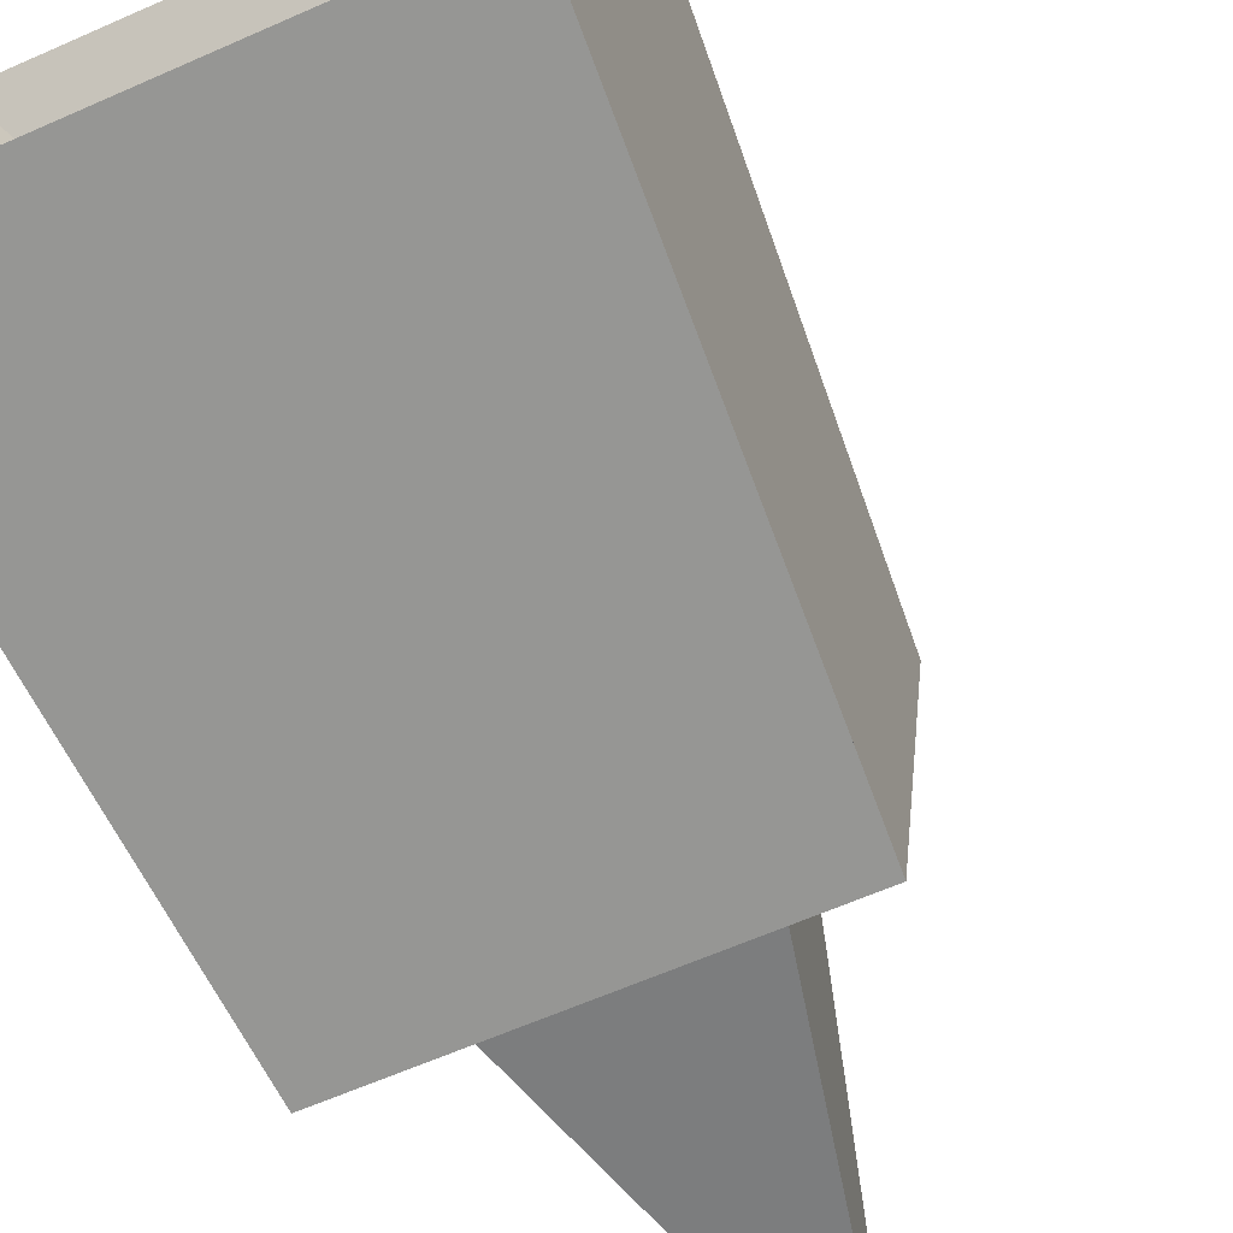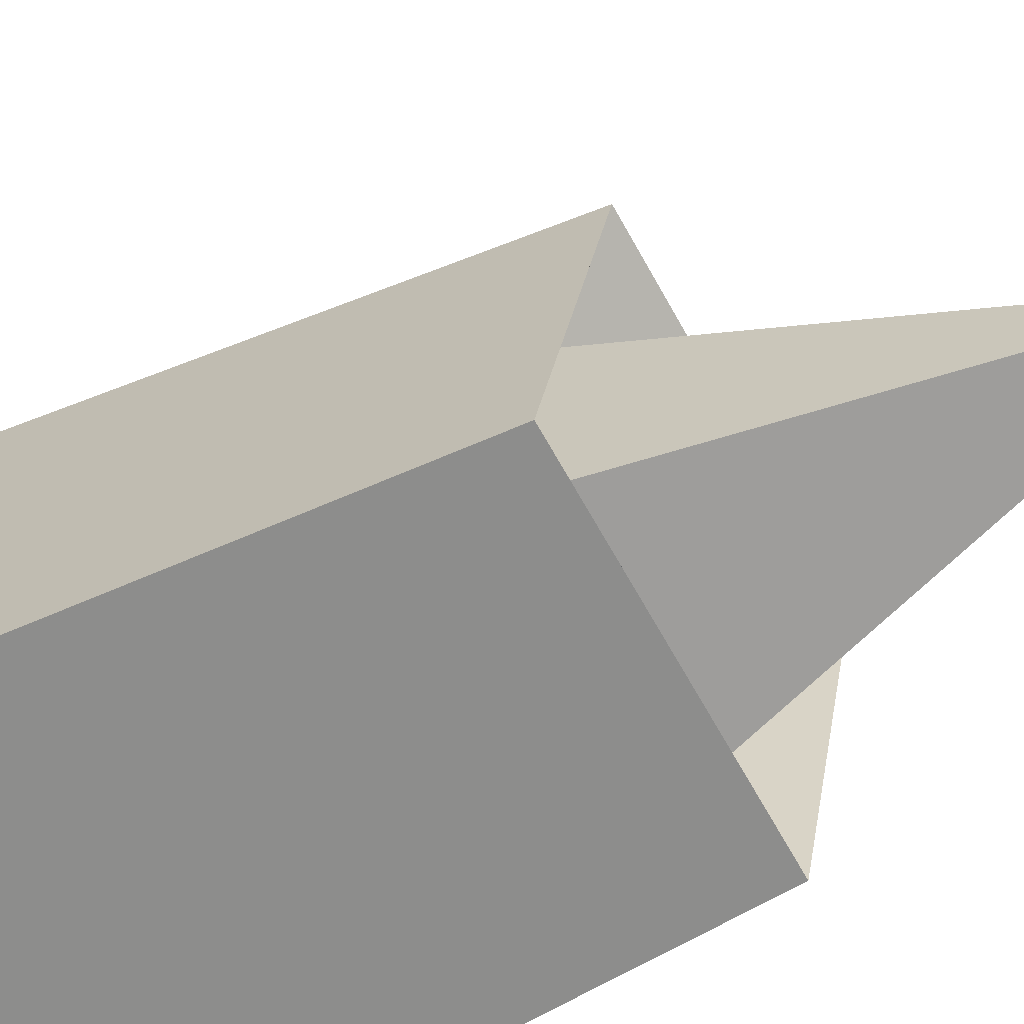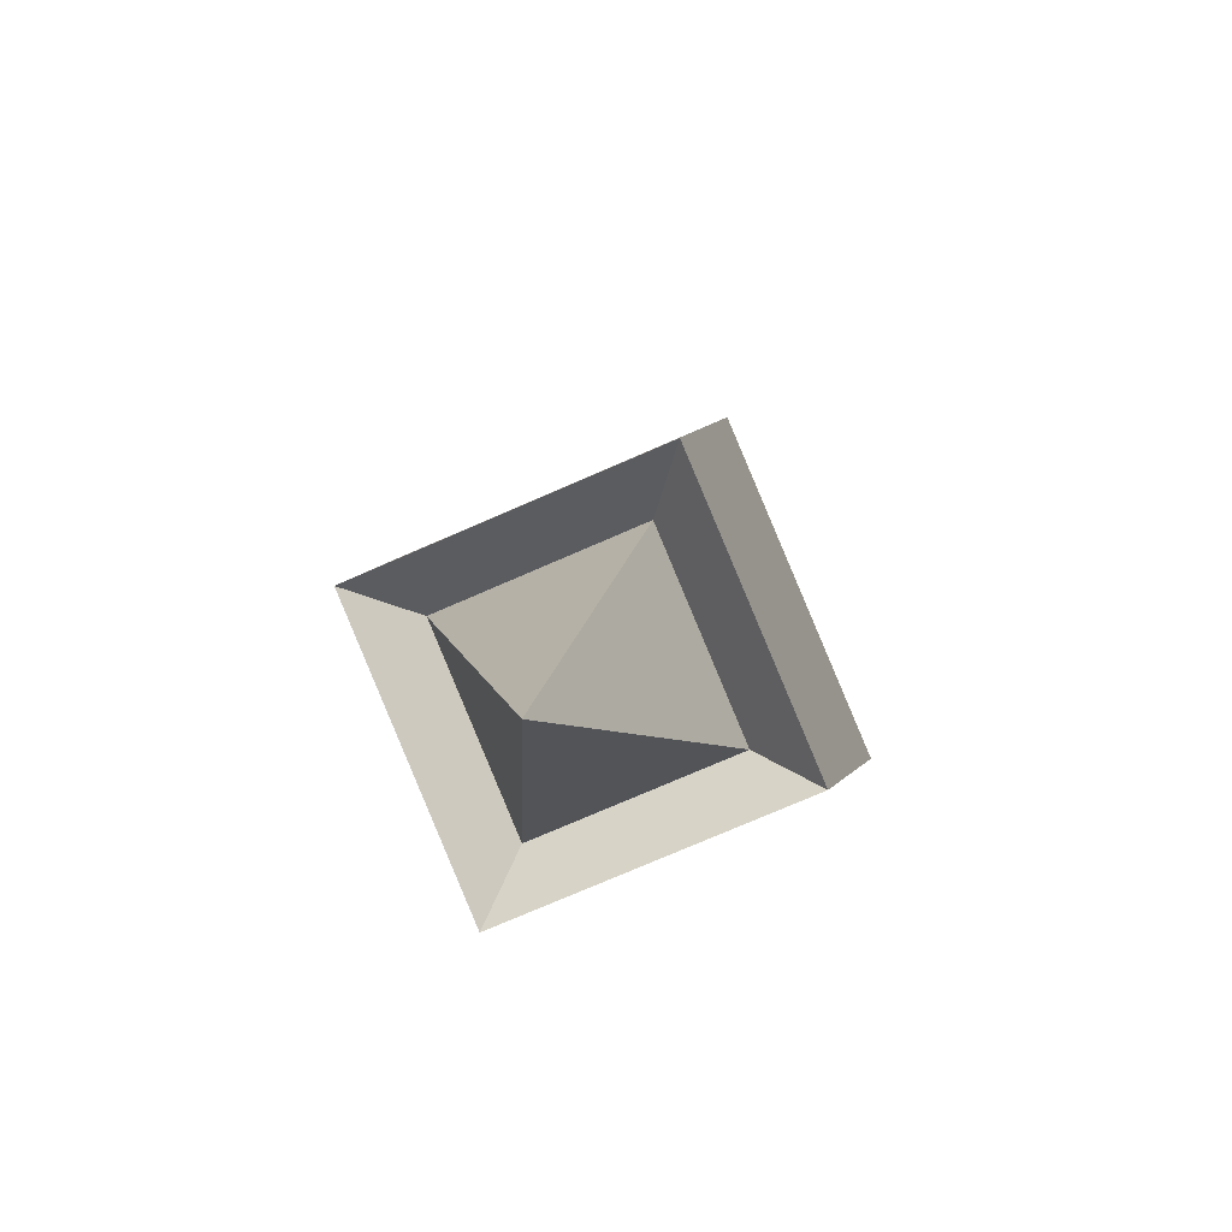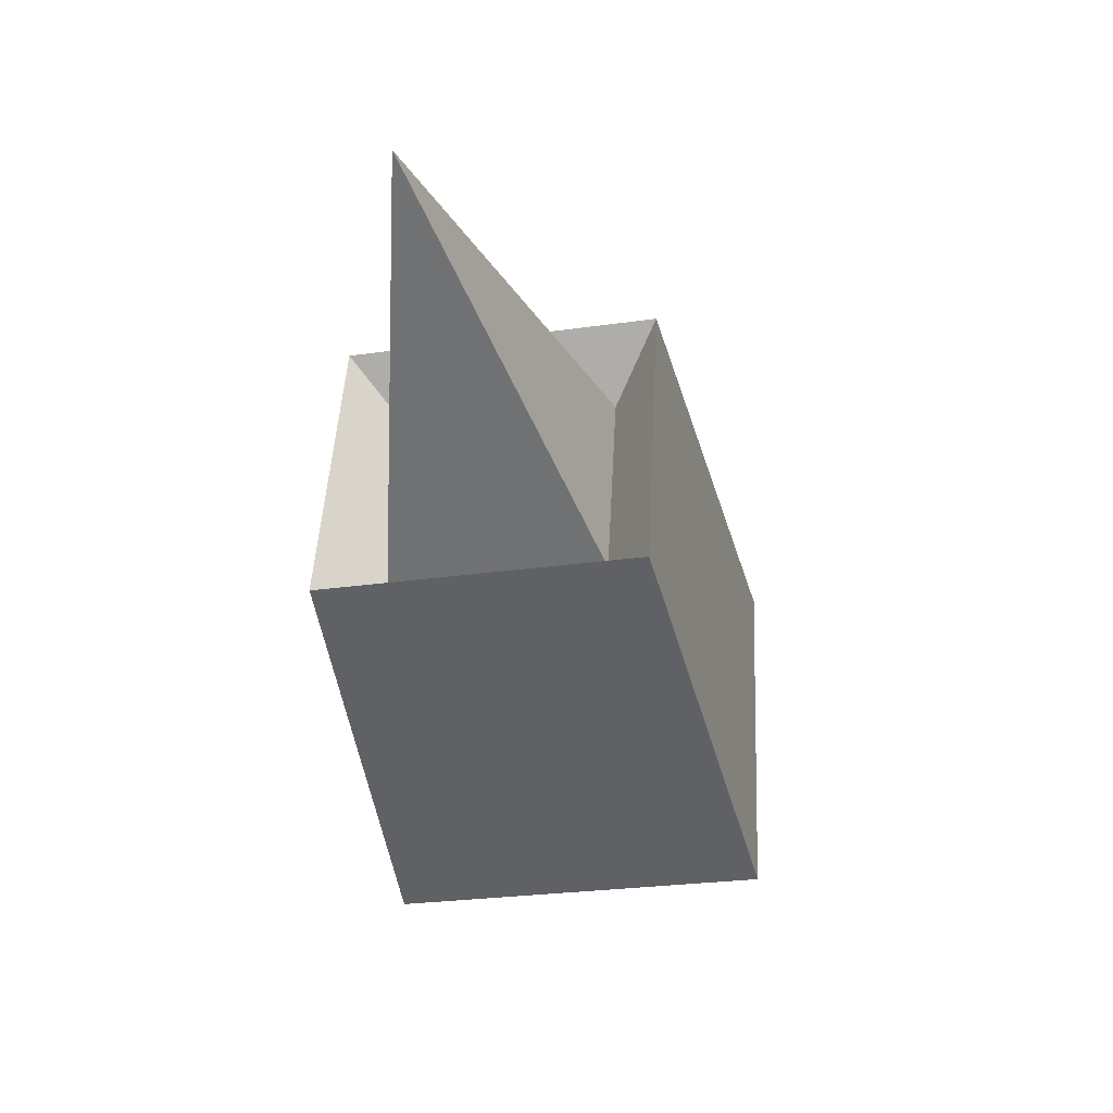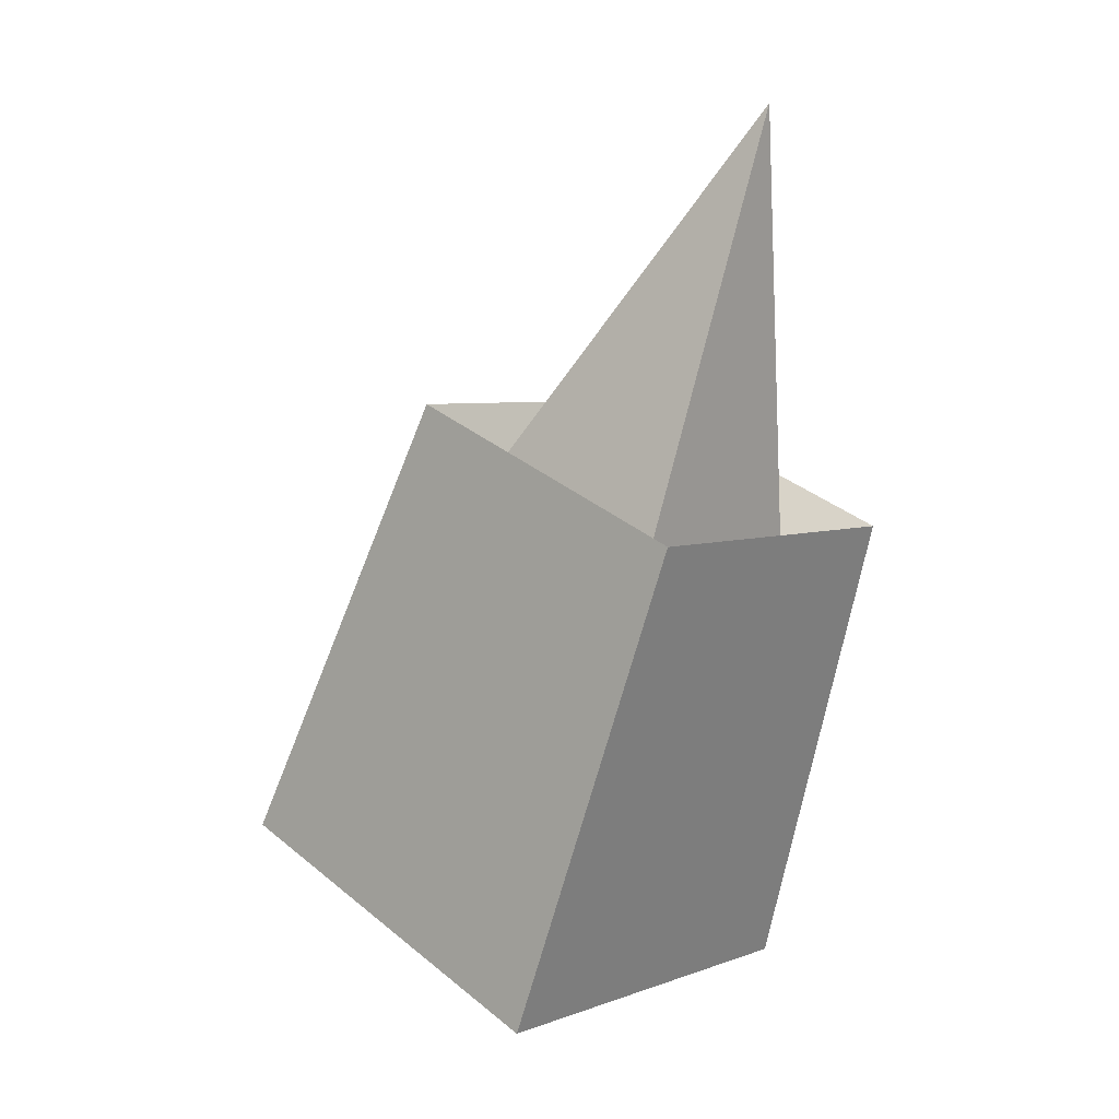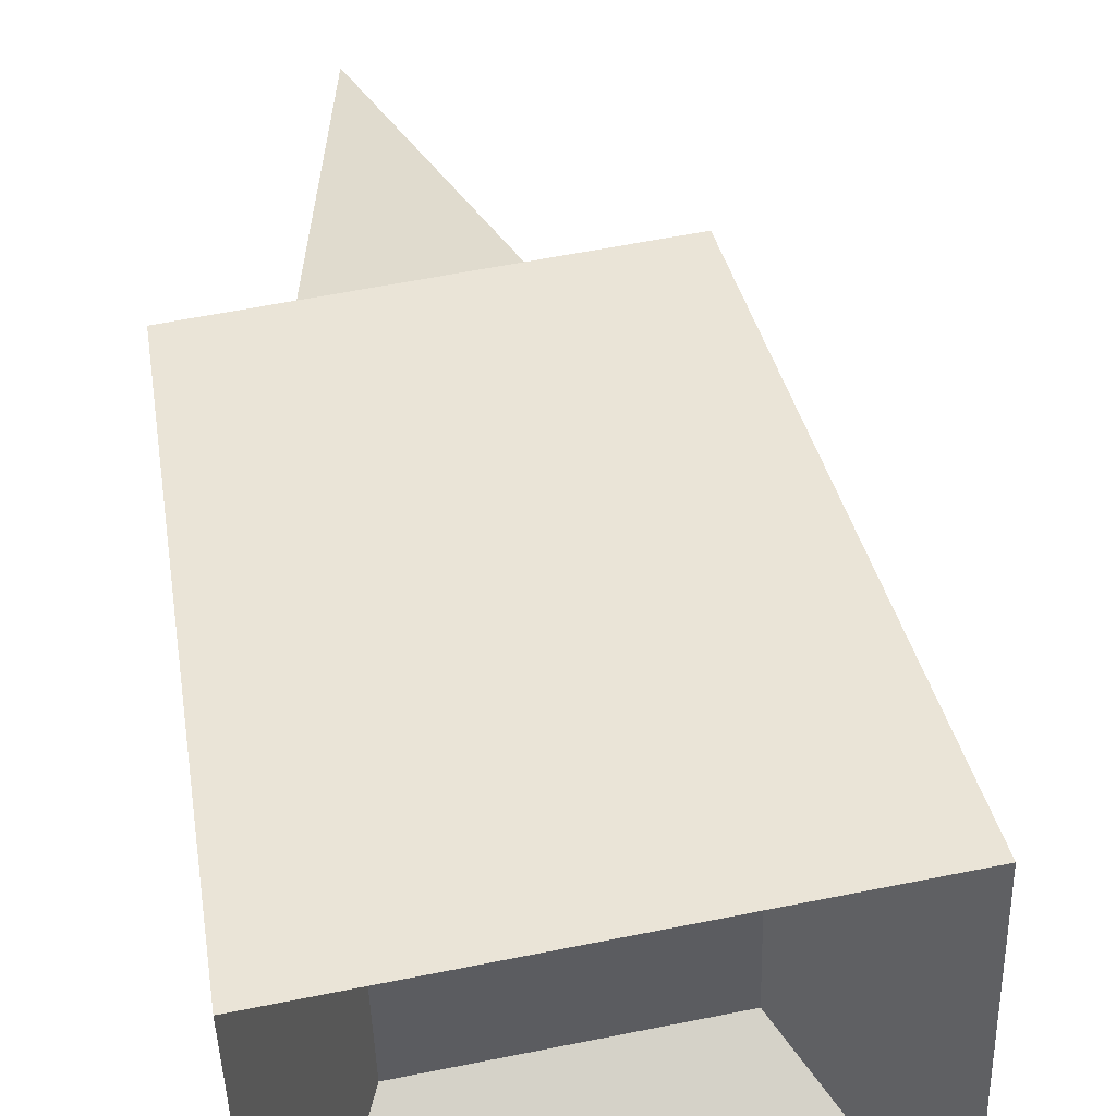
<metadata>
{"format":"obj","ext":"obj","renderer":"f3d","projection":"perspective","resolution":1024,"background":"white","views":[{"elev":-62.3,"azim":-143.3,"up":"+Y"},{"elev":-69.4,"azim":-48.6,"up":"+Y"},{"elev":76.4,"azim":67.5,"up":"+Z"},{"elev":58.9,"azim":-178.5,"up":"+Z"},{"elev":21.6,"azim":-46.2,"up":"+Z"},{"elev":60.1,"azim":-180.0,"up":"+Y"}]}
</metadata>
<code>
g default
v -40.72 45.93 -96.64
v -40.72 45.93 -96.64
v -40.72 45.93 -96.64
v -40.72 45.93 -96.64
v -58.48 63.03 -130.6
v -38.93 63.32 -134.8
v -58.99 43.38 -134.4
v -39.44 43.67 -138.6
v -63.76 67.78 -155
v -44.21 68.07 -159.1
v -44.71 48.42 -162.9
v -64.27 48.14 -158.7
v -61.79 66.53 -122.9
v -32.85 66.96 -129.1
v -39.1 78.3 -171.9
v -73.92 77.79 -164.4
v -33.6 37.89 -134.6
v -40.01 43.32 -178.5
v -62.54 37.46 -128.4
v -74.82 42.81 -171.1
g option3
f 1 2 4 3
f 3 4 6 5
f 9 10 11 12
f 7 8 2 1
f 2 8 6 4
f 7 1 3 5
f 13 14 15 16
f 14 17 18 15
f 17 19 20 18
f 19 13 16 20
f 5 6 14 13
f 6 10 15 14
f 10 9 16 15
f 9 5 13 16
f 6 8 17 14
f 8 11 18 17
f 11 10 15 18
f 10 6 14 15
f 8 7 19 17
f 7 12 20 19
f 12 11 18 20
f 11 8 17 18
f 7 5 13 19
f 5 9 16 13
f 9 12 20 16
f 12 7 19 20

</code>
